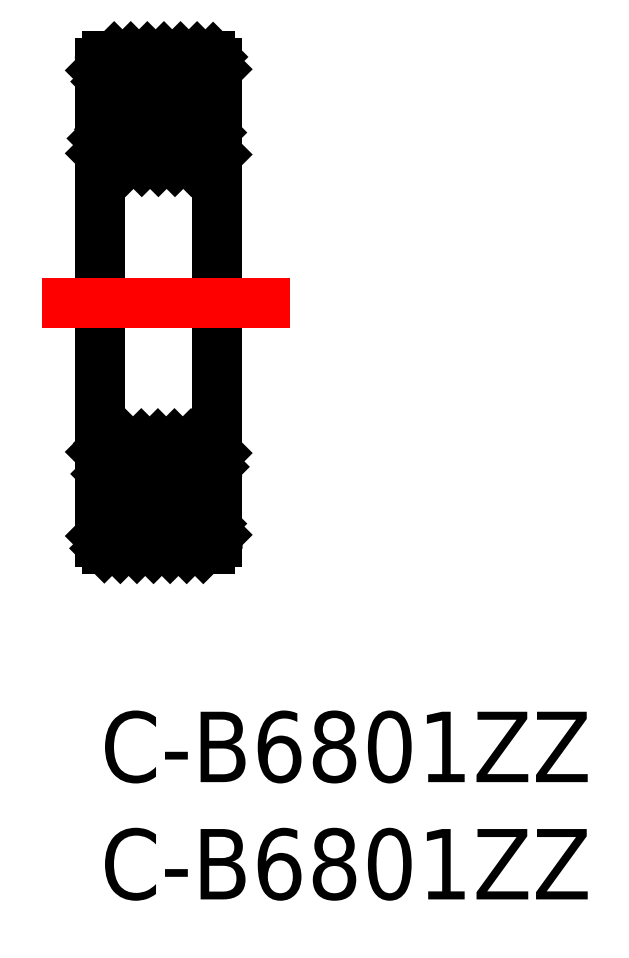
<metadata>
{"format":"dxf","ext":"dxf","renderer":"ezdxf+matplotlib","layout":"modelspace","background":"white","min_lineweight":24,"dpi":150}
</metadata>
<code>
0
SECTION
2
ENTITIES
0
TEXT
8
0
10
0
20
0
30
0
40
3
1
C-B6801ZZ
0
POINT
8
0
10
40.02
20
25.37
30
0
210
1
220
0
230
0
0
POINT
8
0
10
40.02
20
25.37
30
0
210
1
220
0
230
0
0
POINT
8
0
10
40.19
20
25.37
30
0
210
1
220
0
230
0
0
POINT
8
0
10
41.32
20
24.12
30
1.719
210
1
220
0
230
0
0
POINT
8
0
10
41.32
20
23.35
30
0.6567
210
1
220
0
230
0
0
POINT
8
0
10
41.32
20
23.35
30
-0.6567
210
1
220
0
230
0
0
POINT
8
0
10
41.32
20
24.12
30
-1.719
210
1
220
0
230
0
0
POINT
8
0
10
41.32
20
26.62
30
-1.719
210
1
220
0
230
0
0
POINT
8
0
10
41.32
20
27.39
30
-0.6567
210
1
220
0
230
0
0
POINT
8
0
10
41.32
20
27.39
30
0.6567
210
1
220
0
230
0
0
POINT
8
0
10
41.32
20
26.62
30
1.719
210
1
220
0
230
0
0
POINT
8
0
10
40.19
20
25.37
30
0
210
-1
220
0
230
0
0
POINT
8
0
10
41.32
20
24.12
30
1.719
210
-1
220
0
230
1e-16
0
POINT
8
0
10
41.32
20
23.35
30
0.6567
210
-1
220
0
230
1e-16
0
POINT
8
0
10
41.32
20
23.35
30
-0.6567
210
-1
220
0
230
1e-16
0
POINT
8
0
10
41.32
20
24.12
30
-1.719
210
-1
220
0
230
1e-16
0
POINT
8
0
10
41.32
20
26.62
30
-1.719
210
-1
220
0
230
1e-16
0
POINT
8
0
10
41.32
20
27.39
30
-0.6567
210
-1
220
0
230
1e-16
0
POINT
8
0
10
41.32
20
27.39
30
0.6567
210
-1
220
0
230
1e-16
0
POINT
8
0
10
41.32
20
26.62
30
1.719
210
-1
220
0
230
1e-16
0
POINT
8
0
10
48.13
20
25.11
30
0
210
1
220
0
230
0
0
POINT
8
0
10
48.13
20
25.11
30
0
210
1
220
0
230
0
0
POINT
8
0
10
49.28
20
23.99
30
1.341
210
1
220
0
230
0
0
POINT
8
0
10
49.28
20
23.39
30
0.3039
210
1
220
0
230
0
0
POINT
8
0
10
49.28
20
23.6
30
-0.875
210
1
220
0
230
0
0
POINT
8
0
10
49.28
20
24.52
30
-1.644
210
1
220
0
230
0
0
POINT
8
0
10
49.28
20
26.63
30
-0.875
210
1
220
0
230
0
0
POINT
8
0
10
49.28
20
26.84
30
0.3039
210
1
220
0
230
0
0
POINT
8
0
10
49.28
20
26.24
30
1.341
210
1
220
0
230
0
0
POINT
8
0
10
49.28
20
23.99
30
1.341
210
-1
220
0
230
1e-16
0
POINT
8
0
10
49.28
20
23.39
30
0.3039
210
-1
220
0
230
1e-16
0
POINT
8
0
10
49.28
20
23.6
30
-0.875
210
-1
220
0
230
1e-16
0
POINT
8
0
10
49.28
20
24.52
30
-1.644
210
-1
220
0
230
1e-16
0
POINT
8
0
10
49.28
20
26.63
30
-0.875
210
-1
220
0
230
1e-16
0
POINT
8
0
10
49.28
20
26.84
30
0.3039
210
-1
220
0
230
1e-16
0
POINT
8
0
10
49.28
20
26.24
30
1.341
210
-1
220
0
230
1e-16
0
POINT
8
0
10
53.72
20
26.12
30
0
210
1
220
0
230
0
0
POINT
8
0
10
53.72
20
26.12
30
0
210
1
220
0
230
0
0
POINT
8
0
10
55.47
20
24.44
30
1.679
210
1
220
0
230
0
0
POINT
8
0
10
55.47
20
23.74
30
2e-16
210
1
220
0
230
0
0
POINT
8
0
10
55.47
20
24.44
30
-1.679
210
1
220
0
230
0
0
POINT
8
0
10
55.47
20
27.8
30
-1.679
210
1
220
0
230
0
0
POINT
8
0
10
55.47
20
28.49
30
-1.1e-15
210
1
220
0
230
0
0
POINT
8
0
10
55.47
20
27.8
30
1.679
210
1
220
0
230
0
0
POINT
8
0
10
55.47
20
24.44
30
1.679
210
-1
220
0
230
1e-16
0
POINT
8
0
10
55.47
20
23.74
30
2e-16
210
-1
220
0
230
1e-16
0
POINT
8
0
10
55.47
20
24.44
30
-1.679
210
-1
220
0
230
1e-16
0
POINT
8
0
10
55.47
20
27.8
30
-1.679
210
-1
220
0
230
1e-16
0
POINT
8
0
10
55.47
20
28.49
30
-1.1e-15
210
-1
220
0
230
1e-16
0
POINT
8
0
10
55.47
20
27.8
30
1.679
210
-1
220
0
230
1e-16
0
POINT
8
0
10
48.17
20
25.61
30
0
210
1
220
0
230
0
0
POINT
8
0
10
48.17
20
25.61
30
0
210
1
220
0
230
0
0
POINT
8
0
10
49.67
20
24.19
30
1.414
210
1
220
0
230
0
0
POINT
8
0
10
49.67
20
23.61
30
4e-16
210
1
220
0
230
0
0
POINT
8
0
10
49.67
20
24.19
30
-1.414
210
1
220
0
230
0
0
POINT
8
0
10
49.67
20
27.02
30
-1.414
210
1
220
0
230
0
0
POINT
8
0
10
49.67
20
27.61
30
-9e-16
210
1
220
0
230
0
0
POINT
8
0
10
49.67
20
27.02
30
1.414
210
1
220
0
230
0
0
POINT
8
0
10
49.67
20
24.19
30
1.414
210
-1
220
0
230
1e-16
0
POINT
8
0
10
49.67
20
23.61
30
4e-16
210
-1
220
0
230
1e-16
0
POINT
8
0
10
49.67
20
24.19
30
-1.414
210
-1
220
0
230
1e-16
0
POINT
8
0
10
49.67
20
27.02
30
-1.414
210
-1
220
0
230
1e-16
0
POINT
8
0
10
49.67
20
27.61
30
-9e-16
210
-1
220
0
230
1e-16
0
POINT
8
0
10
49.67
20
27.02
30
1.414
210
-1
220
0
230
1e-16
0
POINT
8
0
10
40.86
20
32.12
30
0
210
1
220
0
230
0
0
POINT
8
0
10
40.86
20
32.12
30
0
210
-1
220
1e-16
230
0
0
POINT
8
0
10
40.86
20
32.12
30
0
210
1
220
0
230
0
0
POINT
8
0
10
43.36
20
25.34
30
2.571
210
1
220
0
230
0
0
POINT
8
0
10
43.36
20
24.92
30
-0.8739
210
1
220
0
230
0
0
POINT
8
0
10
43.36
20
26.15
30
-4.118
210
1
220
0
230
0
0
POINT
8
0
10
43.36
20
28.75
30
-6.42
210
1
220
0
230
0
0
POINT
8
0
10
43.36
20
35.49
30
-6.42
210
1
220
0
230
0
0
POINT
8
0
10
43.36
20
38.08
30
-4.118
210
1
220
0
230
0
0
POINT
8
0
10
43.36
20
39.31
30
-0.8739
210
1
220
0
230
0
0
POINT
8
0
10
43.36
20
38.9
30
2.571
210
1
220
0
230
0
0
POINT
8
0
10
43.36
20
36.92
30
5.427
210
1
220
0
230
0
0
POINT
8
0
10
43.36
20
33.85
30
7.039
210
1
220
0
230
0
0
POINT
8
0
10
43.36
20
30.38
30
7.039
210
1
220
0
230
0
0
POINT
8
0
10
43.36
20
27.31
30
5.427
210
1
220
0
230
0
0
POINT
8
0
10
43.36
20
35.49
30
-6.42
210
-1
220
0
230
0
0
POINT
8
0
10
43.36
20
38.08
30
-4.118
210
-1
220
0
230
0
0
POINT
8
0
10
43.36
20
39.31
30
-0.8739
210
-1
220
0
230
0
0
POINT
8
0
10
43.36
20
38.9
30
2.571
210
-1
220
0
230
0
0
POINT
8
0
10
43.36
20
36.92
30
5.427
210
-1
220
0
230
0
0
POINT
8
0
10
43.36
20
33.85
30
7.039
210
-1
220
0
230
0
0
POINT
8
0
10
43.36
20
30.38
30
7.039
210
-1
220
0
230
0
0
POINT
8
0
10
43.36
20
27.31
30
5.427
210
-1
220
0
230
0
0
POINT
8
0
10
43.36
20
25.34
30
2.571
210
-1
220
0
230
0
0
POINT
8
0
10
43.36
20
24.92
30
-0.8739
210
-1
220
0
230
0
0
POINT
8
0
10
43.36
20
26.15
30
-4.118
210
-1
220
0
230
0
0
POINT
8
0
10
43.36
20
28.75
30
-6.42
210
-1
220
0
230
0
0
LINE
8
0
10
0.23
20
13.05
30
0
11
0.23
21
11.37
31
0
0
LINE
8
0
10
0
20
10.94
30
0
11
0
21
13.44
31
0
0
LINE
8
0
10
0.0575
20
13.44
30
0
11
0.0575
21
10.94
31
0
0
LINE
8
0
10
4.77
20
11.37
30
0
11
4.77
21
13.05
31
0
0
LINE
8
0
10
4.942
20
10.94
30
0
11
4.943
21
13.44
31
0
0
LINE
8
0
10
5
20
10.94
30
0
11
5
21
13.44
31
0
0
ARC
8
0
10
2.5
20
12.19
30
0
40
1.125
50
130.1
51
227.2
0
ARC
8
0
10
2.5
20
12.19
30
0
40
1.125
50
312.8
51
49.86
0
LINE
8
0
10
0.0575
20
10.94
30
0
11
0.23
21
13.44
31
0
0
LINE
8
0
10
0.23
20
10.94
30
0
11
0.0575
21
13.44
31
0
0
LINE
8
0
10
4.77
20
10.94
30
0
11
4.943
21
13.44
31
0
0
LINE
8
0
10
4.942
20
10.94
30
0
11
4.77
21
13.44
31
0
0
LINE
8
0
10
4.7
20
9.941
30
0
11
0.3
21
9.941
31
0
0
ARC
8
0
10
2.5
20
12.19
30
0
40
1.125
50
227.2
51
312.8
0
LINE
8
0
10
0
20
10.24
30
0
11
0
21
10.94
31
0
0
LINE
8
0
10
0.23
20
11.37
30
0
11
1.735
21
11.37
31
0
0
ARC
8
0
10
0.3
20
10.24
30
0
40
0.3
50
180
51
270
0
LINE
8
0
10
0.23
20
10.94
30
0
11
0
21
10.94
31
0
0
LINE
8
0
10
0.23
20
10.94
30
0
11
0.23
21
11.37
31
0
0
LINE
8
0
10
5
20
10.94
30
0
11
5
21
10.24
31
0
0
ARC
8
0
10
4.7
20
10.24
30
0
40
0.3
50
270
51
0
0
LINE
8
0
10
3.265
20
11.37
30
0
11
4.77
21
11.37
31
0
0
LINE
8
0
10
4.77
20
11.37
30
0
11
4.77
21
10.94
31
0
0
LINE
8
0
10
4.77
20
10.94
30
0
11
5
21
10.94
31
0
0
LINE
8
0
10
4.7
20
30.94
30
0
11
0.3
21
30.94
31
0
0
ARC
8
0
10
2.5
20
28.69
30
0
40
1.125
50
47.17
51
132.8
0
LINE
8
0
10
0.3
20
26.44
30
0
11
4.7
21
26.44
31
0
0
ARC
8
0
10
2.5
20
28.69
30
0
40
1.125
50
229.9
51
310.1
0
LINE
8
0
10
0.3
20
14.44
30
0
11
4.7
21
14.44
31
0
0
ARC
8
0
10
2.5
20
12.19
30
0
40
1.125
50
49.86
51
130.1
0
LINE
8
0
10
0
20
30.64
30
0
11
0
21
29.94
31
0
0
LINE
8
0
10
0.23
20
29.52
30
0
11
1.735
21
29.52
31
0
0
ARC
8
0
10
0.3
20
30.64
30
0
40
0.3
50
90
51
180
0
LINE
8
0
10
0
20
27.44
30
0
11
0
21
26.74
31
0
0
ARC
8
0
10
0.3
20
26.74
30
0
40
0.3
50
180
51
270
0
LINE
8
0
10
1.775
20
27.83
30
0
11
0.23
21
27.83
31
0
0
LINE
8
0
10
0.23
20
27.83
30
0
11
0.23
21
27.44
31
0
0
LINE
8
0
10
0.23
20
27.83
30
0
11
0.23
21
29.52
31
0
0
LINE
8
0
10
0.23
20
29.94
30
0
11
0
21
29.94
31
0
0
LINE
8
0
10
0
20
29.94
30
0
11
0
21
27.44
31
0
0
LINE
8
0
10
0
20
27.44
30
0
11
0.23
21
27.44
31
0
0
LINE
8
0
10
0.0575
20
27.44
30
0
11
0.0575
21
29.94
31
0
0
ARC
8
0
10
2.5
20
28.69
30
0
40
1.125
50
132.8
51
229.9
0
LINE
8
0
10
0.0575
20
29.94
30
0
11
0.23
21
27.44
31
0
0
LINE
8
0
10
0.23
20
29.94
30
0
11
0.0575
21
27.44
31
0
0
LINE
8
0
10
0
20
26.74
30
0
11
0
21
20.44
31
0
0
LINE
8
0
10
0.23
20
29.94
30
0
11
0.23
21
29.52
31
0
0
LINE
8
0
10
0
20
13.44
30
0
11
0
21
14.14
31
0
0
ARC
8
0
10
0.3
20
14.14
30
0
40
0.3
50
90
51
180
0
LINE
8
0
10
1.775
20
13.05
30
0
11
0.23
21
13.05
31
0
0
LINE
8
0
10
0.23
20
13.05
30
0
11
0.23
21
13.44
31
0
0
LINE
8
0
10
0
20
13.44
30
0
11
0.23
21
13.44
31
0
0
LINE
8
0
10
0
20
14.14
30
0
11
0
21
20.44
31
0
0
POINT
8
0
10
52.9
20
33.12
30
0
210
1
220
0
230
0
0
POINT
8
0
10
52.9
20
33.12
30
0
210
-1
220
1e-16
230
0
0
POINT
8
0
10
53.13
20
33.12
30
0
210
1
220
0
230
0
0
POINT
8
0
10
52.9
20
33.12
30
0
210
1
220
0
230
0
0
POINT
8
0
10
53.13
20
33.12
30
0
210
-1
220
0
230
0
0
LINE
8
0
10
5
20
29.94
30
0
11
5
21
30.64
31
0
0
ARC
8
0
10
4.7
20
30.64
30
0
40
0.3
50
0
51
90
0
LINE
8
0
10
3.265
20
29.52
30
0
11
4.77
21
29.52
31
0
0
LINE
8
0
10
4.77
20
29.52
30
0
11
4.77
21
29.94
31
0
0
LINE
8
0
10
4.77
20
29.94
30
0
11
5
21
29.94
31
0
0
LINE
8
0
10
5
20
26.74
30
0
11
5
21
27.44
31
0
0
LINE
8
0
10
4.77
20
27.83
30
0
11
3.225
21
27.83
31
0
0
ARC
8
0
10
4.7
20
26.74
30
0
40
0.3
50
270
51
0
0
LINE
8
0
10
4.77
20
27.44
30
0
11
4.77
21
27.83
31
0
0
LINE
8
0
10
4.77
20
27.44
30
0
11
5
21
27.44
31
0
0
LINE
8
0
10
4.77
20
29.52
30
0
11
4.77
21
27.83
31
0
0
LINE
8
0
10
4.942
20
29.94
30
0
11
4.943
21
27.44
31
0
0
LINE
8
0
10
5
20
29.94
30
0
11
5
21
27.44
31
0
0
ARC
8
0
10
2.5
20
28.69
30
0
40
1.125
50
310.1
51
47.17
0
LINE
8
0
10
4.77
20
29.94
30
0
11
4.943
21
27.44
31
0
0
LINE
8
0
10
4.942
20
29.94
30
0
11
4.77
21
27.44
31
0
0
LINE
8
0
10
5
20
26.74
30
0
11
5
21
20.44
31
0
0
LINE
8
0
10
5
20
14.14
30
0
11
5
21
13.44
31
0
0
LINE
8
0
10
4.77
20
13.05
30
0
11
3.225
21
13.05
31
0
0
ARC
8
0
10
4.7
20
14.14
30
0
40
0.3
50
0
51
90
0
LINE
8
0
10
4.77
20
13.44
30
0
11
4.77
21
13.05
31
0
0
LINE
8
0
10
4.77
20
13.44
30
0
11
5
21
13.44
31
0
0
LINE
8
0
10
5
20
14.14
30
0
11
5
21
20.44
31
0
0
POINT
8
0
10
55.4
20
26.67
30
5.144
210
1
220
0
230
0
0
POINT
8
0
10
55.4
20
26.67
30
-5.144
210
1
220
0
230
0
0
POINT
8
0
10
55.4
20
29.54
30
-7.433
210
1
220
0
230
0
0
POINT
8
0
10
55.4
20
36.7
30
-7.433
210
1
220
0
230
0
0
POINT
8
0
10
55.4
20
39.57
30
-5.144
210
1
220
0
230
0
0
POINT
8
0
10
55.4
20
41.16
30
-1.836
210
1
220
0
230
0
0
POINT
8
0
10
55.4
20
41.16
30
1.836
210
1
220
0
230
0
0
POINT
8
0
10
55.4
20
39.57
30
5.144
210
1
220
0
230
0
0
POINT
8
0
10
55.4
20
36.7
30
7.433
210
1
220
0
230
0
0
POINT
8
0
10
55.4
20
29.54
30
7.433
210
1
220
0
230
0
0
POINT
8
0
10
55.4
20
36.7
30
-7.433
210
-1
220
0
230
0
0
POINT
8
0
10
55.4
20
39.57
30
-5.144
210
-1
220
0
230
0
0
POINT
8
0
10
55.4
20
41.16
30
-1.836
210
-1
220
0
230
0
0
POINT
8
0
10
55.4
20
41.16
30
1.836
210
-1
220
0
230
0
0
POINT
8
0
10
55.4
20
39.57
30
5.144
210
-1
220
0
230
0
0
POINT
8
0
10
55.4
20
36.7
30
7.433
210
-1
220
0
230
0
0
POINT
8
0
10
55.4
20
29.54
30
7.433
210
-1
220
0
230
0
0
POINT
8
0
10
55.4
20
26.67
30
5.144
210
-1
220
0
230
0
0
POINT
8
0
10
55.4
20
26.67
30
-5.144
210
-1
220
0
230
0
0
POINT
8
0
10
55.4
20
29.54
30
-7.433
210
-1
220
0
230
0
0
POINT
8
0
10
55.4
20
25.08
30
1.836
210
1
220
0
230
0
0
POINT
8
0
10
55.4
20
25.08
30
-1.836
210
1
220
0
230
0
0
POINT
8
0
10
55.4
20
25.08
30
1.836
210
-1
220
0
230
0
0
POINT
8
0
10
55.4
20
25.08
30
-1.836
210
-1
220
0
230
0
0
LINE
8
CENTER
10
-2.465
20
20.44
30
0
11
8.089
21
20.44
31
0
0
TEXT
8
0
10
0
20
-5
30
0
40
3
1
C-B6801ZZ
0
LINE
8
0
10
5
20
10.54
30
0
11
4.399
21
9.941
31
0
0
LINE
8
0
10
4.77
20
11.02
30
0
11
3.692
21
9.941
31
0
0
LINE
8
0
10
4.41
20
11.37
30
0
11
2.985
21
9.941
31
0
0
LINE
8
0
10
3.703
20
11.37
30
0
11
2.278
21
9.941
31
0
0
LINE
8
0
10
2.718
20
11.09
30
0
11
1.571
21
9.941
31
0
0
LINE
8
0
10
2.074
20
11.15
30
0
11
0.864
21
9.941
31
0
0
LINE
8
0
10
1.582
20
11.37
30
0
11
0.1816
21
9.966
31
0
0
LINE
8
0
10
0.8747
20
11.37
30
0
11
0
21
10.49
31
0
0
LINE
8
0
10
0
20
30.34
30
0
11
0.6005
21
30.94
31
0
0
LINE
8
0
10
0.23
20
29.86
30
0
11
1.308
21
30.94
31
0
0
LINE
8
0
10
0.5897
20
29.52
30
0
11
2.015
21
30.94
31
0
0
LINE
8
0
10
1.297
20
29.52
30
0
11
2.722
21
30.94
31
0
0
LINE
8
0
10
2.282
20
29.79
30
0
11
3.429
21
30.94
31
0
0
LINE
8
0
10
2.926
20
29.73
30
0
11
4.136
21
30.94
31
0
0
LINE
8
0
10
3.418
20
29.52
30
0
11
4.818
21
30.92
31
0
0
LINE
8
0
10
4.125
20
29.52
30
0
11
5
21
30.39
31
0
0
LINE
8
0
10
0.364
20
26.44
30
0
11
0
21
26.81
31
0
0
LINE
8
0
10
1.071
20
26.44
30
0
11
0.07107
21
27.44
31
0
0
LINE
8
0
10
1.778
20
26.44
30
0
11
0.3882
21
27.83
31
0
0
LINE
8
0
10
2.485
20
26.44
30
0
11
1.095
21
27.83
31
0
0
LINE
8
0
10
3.192
20
26.44
30
0
11
1.868
21
27.77
31
0
0
LINE
8
0
10
3.899
20
26.44
30
0
11
2.744
21
27.6
31
0
0
LINE
8
0
10
4.607
20
26.44
30
0
11
3.22
21
27.83
31
0
0
LINE
8
0
10
5
20
26.76
30
0
11
3.924
21
27.83
31
0
0
LINE
8
0
10
4.77
20
27.69
30
0
11
4.631
21
27.83
31
0
0
LINE
8
0
10
0.3189
20
13.05
30
0
11
0.23
21
13.14
31
0
0
LINE
8
0
10
1.026
20
13.05
30
0
11
0
21
14.08
31
0
0
LINE
8
0
10
1.733
20
13.05
30
0
11
0.3431
21
14.44
31
0
0
LINE
8
0
10
2.216
20
13.28
30
0
11
1.05
21
14.44
31
0
0
LINE
8
0
10
3.008
20
13.19
30
0
11
1.757
21
14.44
31
0
0
LINE
8
0
10
3.854
20
13.05
30
0
11
2.464
21
14.44
31
0
0
LINE
8
0
10
4.562
20
13.05
30
0
11
3.172
21
14.44
31
0
0
LINE
8
0
10
4.879
20
13.44
30
0
11
3.879
21
14.44
31
0
0
LINE
8
0
10
5
20
14.03
30
0
11
4.586
21
14.44
31
0
0
POINT
8
0
10
0
20
0
30
0
0
ENDSEC
0
EOF

</code>
